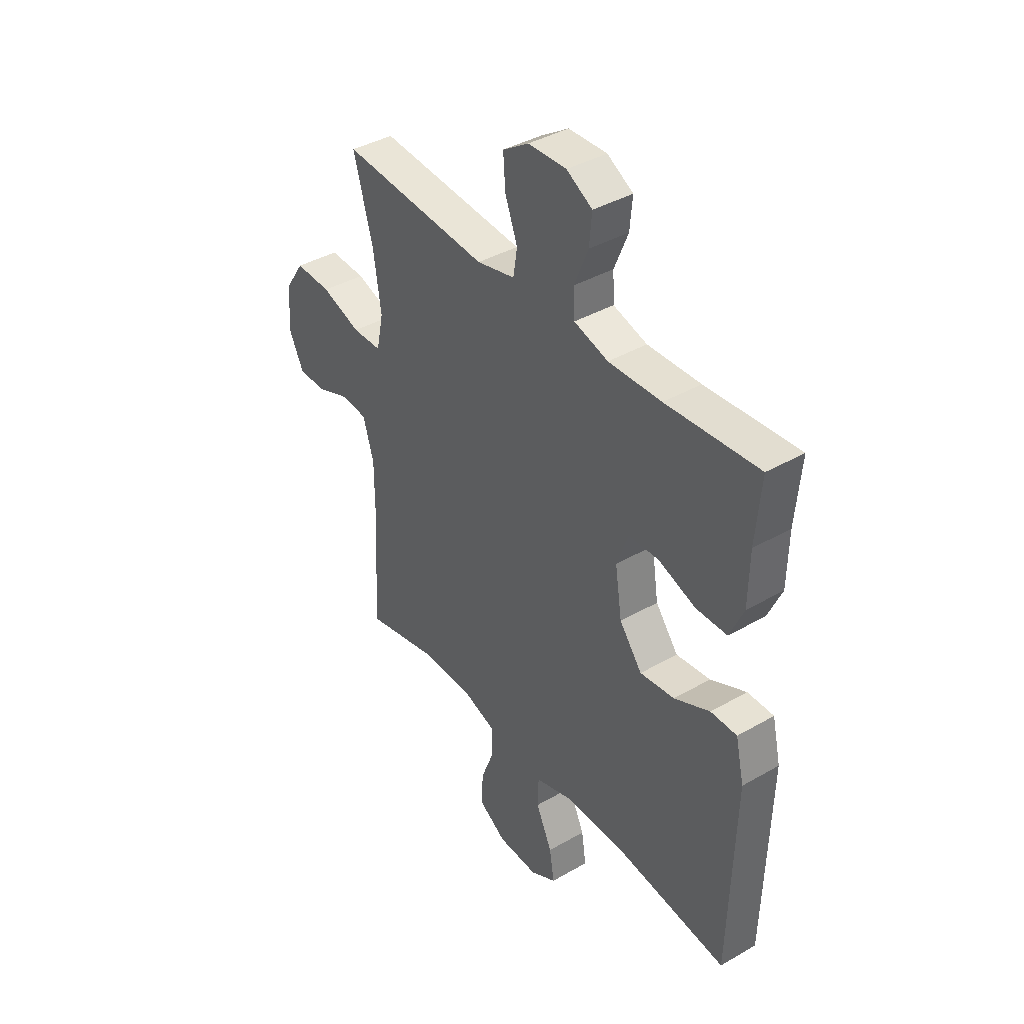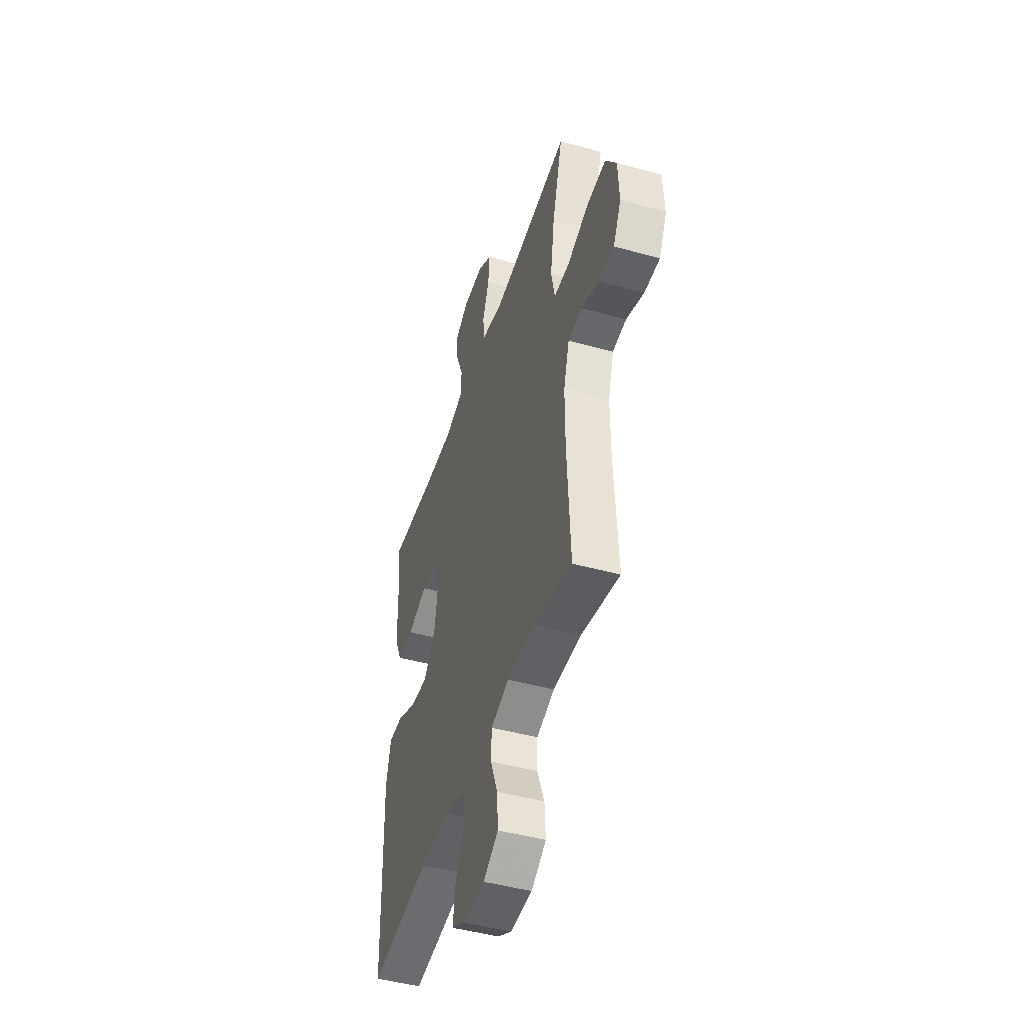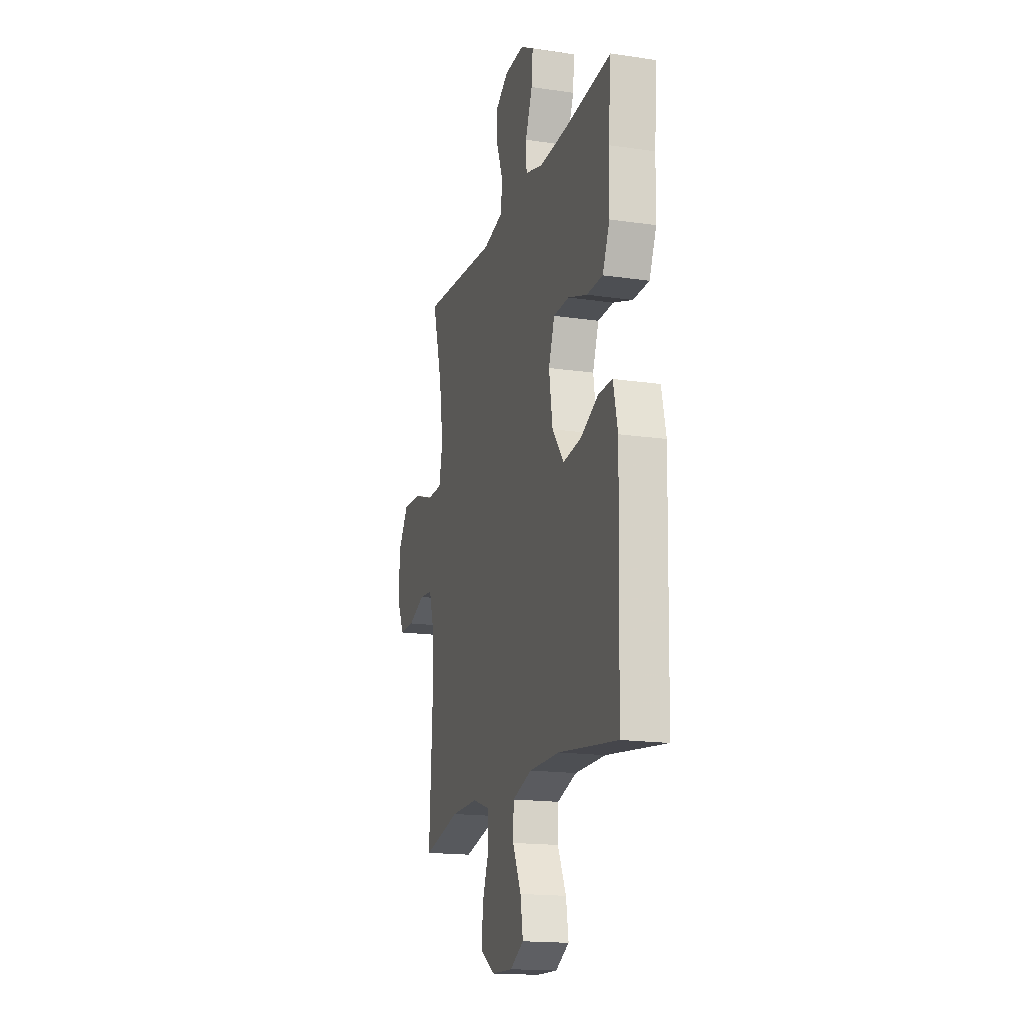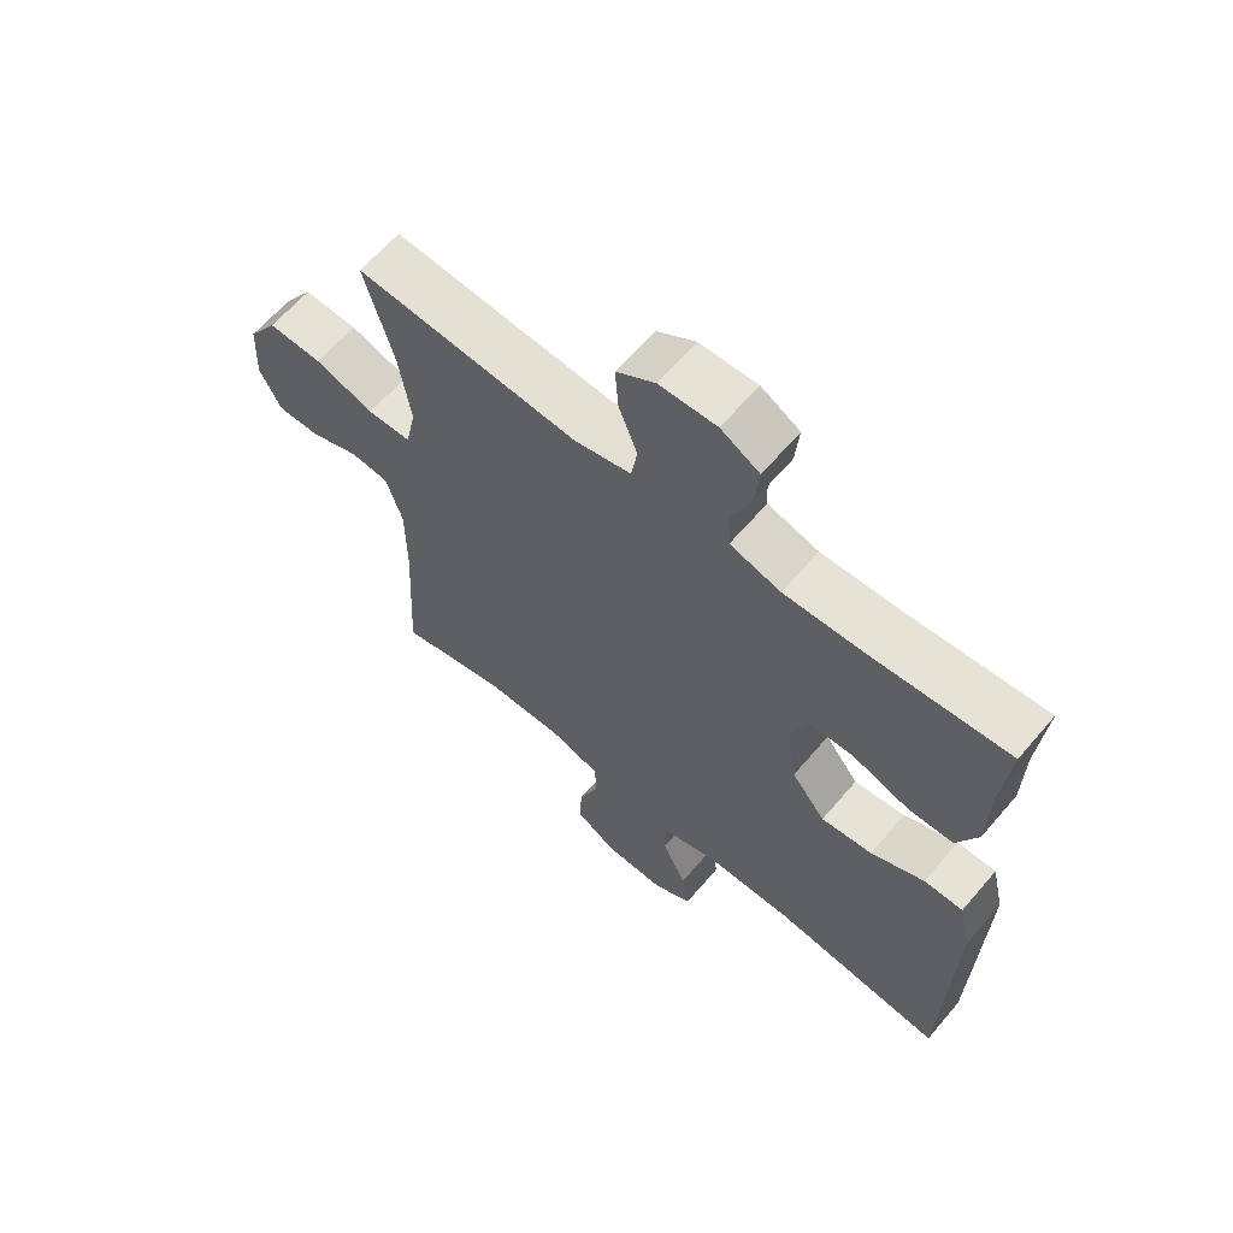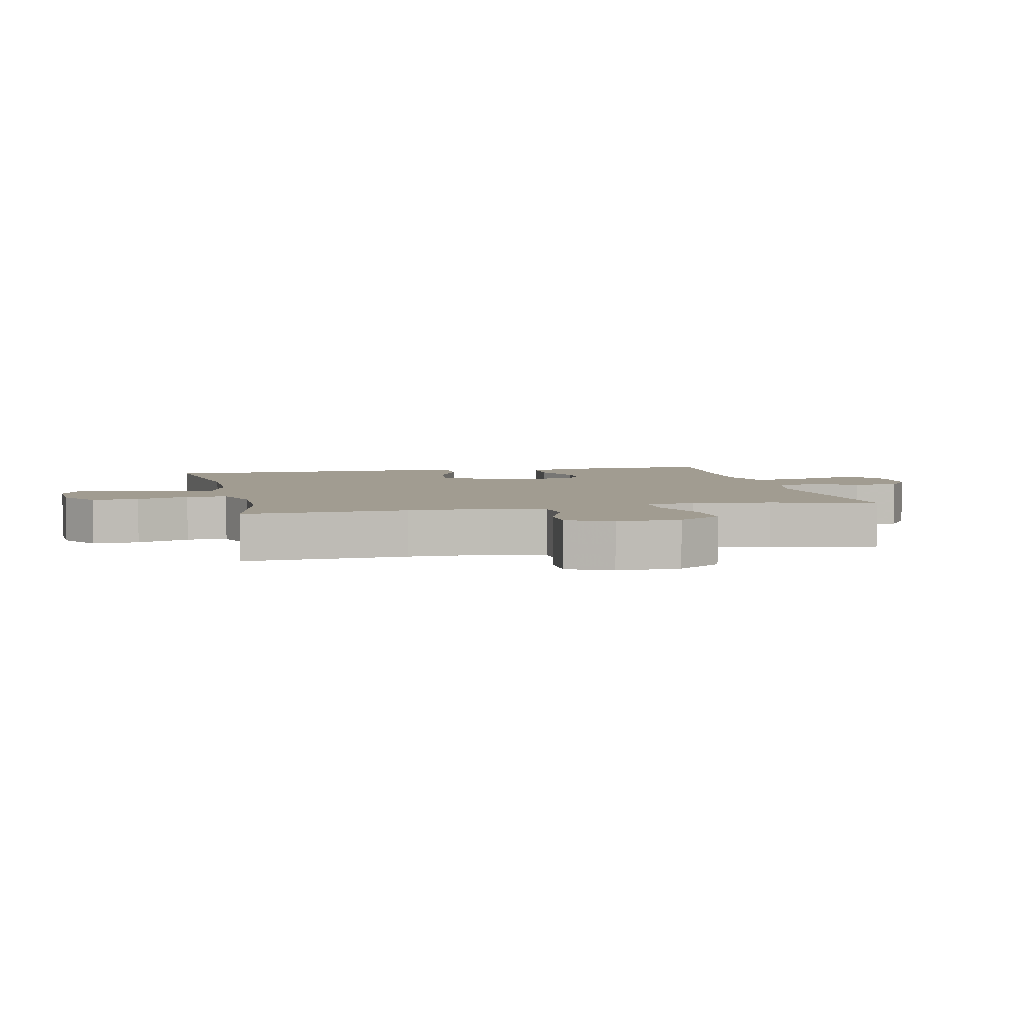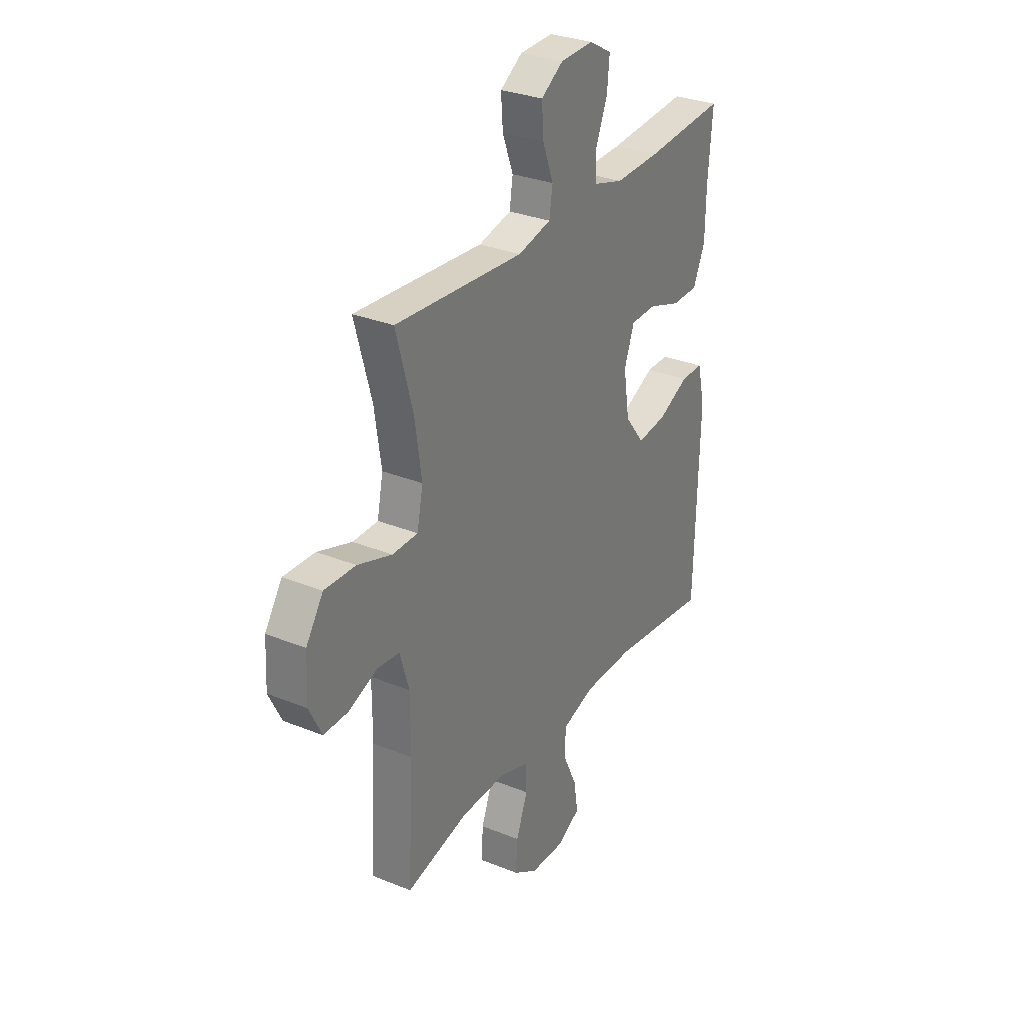
<metadata>
{"format":"obj","ext":"obj","renderer":"f3d","projection":"perspective","resolution":1024,"background":"white","views":[{"elev":39.7,"azim":54.5,"up":"+Z"},{"elev":-46.6,"azim":-107.5,"up":"+Z"},{"elev":-17.1,"azim":73.6,"up":"+Z"},{"elev":63.5,"azim":40.5,"up":"+Z"},{"elev":4.5,"azim":-102.7,"up":"+Y"},{"elev":30.4,"azim":-59.6,"up":"+Z"}]}
</metadata>
<code>
v -0.5 0.07 0.5
v -0.155 0.07 0.474
v -0.066 0.07 0.495
v -0.057 0.07 0.553
v -0.086 0.07 0.629
v -0.091 0.07 0.698
v -0.031 0.07 0.737
v 0.058 0.07 0.74
v 0.118 0.07 0.706
v 0.112 0.07 0.64
v 0.08 0.07 0.562
v 0.083 0.07 0.502
v 0.162 0.07 0.479
v 0.285 0.07 0.483
v 0.5 0.07 0.5
v 0.488 0.07 0.361
v 0.486 0.07 0.247
v 0.454 0.07 0.175
v 0.382 0.07 0.174
v 0.295 0.07 0.204
v 0.225 0.07 0.202
v 0.198 0.07 0.128
v 0.214 0.07 0.025
v 0.267 0.07 -0.043
v 0.347 0.07 -0.033
v 0.43 0.07 0.006
v 0.491 0.07 0.006
v 0.511 0.07 -0.081
v 0.5 0.07 -0.5
v 0.234 0.07 -0.466
v 0.097 0.07 -0.467
v 0.009 0.07 -0.495
v 0.007 0.07 -0.56
v 0.045 0.07 -0.641
v 0.056 0.07 -0.711
v -0.005 0.07 -0.745
v -0.099 0.07 -0.742
v -0.164 0.07 -0.701
v -0.16 0.07 -0.629
v -0.129 0.07 -0.548
v -0.131 0.07 -0.485
v -0.21 0.07 -0.459
v -0.332 0.07 -0.461
v -0.5 0.07 -0.5
v -0.486 0.07 -0.246
v -0.486 0.07 -0.12
v -0.511 0.07 -0.037
v -0.571 0.07 -0.031
v -0.648 0.07 -0.061
v -0.714 0.07 -0.062
v -0.748 0.07 0.006
v -0.743 0.07 0.105
v -0.697 0.07 0.174
v -0.613 0.07 0.171
v -0.521 0.07 0.14
v -0.453 0.07 0.141
v -0.437 0.07 0.218
v -0.455 0.07 0.339
v -0.5 0 0.5
v -0.155 0 0.474
v -0.066 0 0.495
v -0.057 0 0.553
v -0.086 0 0.629
v -0.091 0 0.698
v -0.031 0 0.737
v 0.058 0 0.74
v 0.118 0 0.706
v 0.112 0 0.64
v 0.08 0 0.562
v 0.083 0 0.502
v 0.162 0 0.479
v 0.285 0 0.483
v 0.5 0 0.5
v 0.488 0 0.361
v 0.486 0 0.247
v 0.454 0 0.175
v 0.382 0 0.174
v 0.295 0 0.204
v 0.225 0 0.202
v 0.198 0 0.128
v 0.214 0 0.025
v 0.267 0 -0.043
v 0.347 0 -0.033
v 0.43 0 0.006
v 0.491 0 0.006
v 0.511 0 -0.081
v 0.5 0 -0.5
v 0.234 0 -0.466
v 0.097 0 -0.467
v 0.009 0 -0.495
v 0.007 0 -0.56
v 0.045 0 -0.641
v 0.056 0 -0.711
v -0.005 0 -0.745
v -0.099 0 -0.742
v -0.164 0 -0.701
v -0.16 0 -0.629
v -0.129 0 -0.548
v -0.131 0 -0.485
v -0.21 0 -0.459
v -0.332 0 -0.461
v -0.5 0 -0.5
v -0.486 0 -0.246
v -0.486 0 -0.12
v -0.511 0 -0.037
v -0.571 0 -0.031
v -0.648 0 -0.061
v -0.714 0 -0.062
v -0.748 0 0.006
v -0.743 0 0.105
v -0.697 0 0.174
v -0.613 0 0.171
v -0.521 0 0.14
v -0.453 0 0.141
v -0.437 0 0.218
v -0.455 0 0.339
f 52 53 54 55
f 52 55 56
f 51 52 56
f 48 49 50 51
f 47 48 51 56
f 46 47 56
f 45 46 56 57
f 43 44 45 57
f 37 38 39 40
f 37 40 41
f 36 37 41
f 33 34 35 36
f 32 33 36 41
f 31 32 41 42
f 27 28 29 30
f 25 26 27 30
f 24 25 30 31
f 23 24 31 42
f 17 18 19 20
f 16 17 20 21
f 14 15 16 21
f 13 14 21 22
f 8 9 10 11
f 8 11 12
f 7 8 12
f 4 5 6 7
f 4 7 12
f 3 4 12
f 2 3 12 13
f 58 1 2
f 22 23 42 43
f 22 43 57 58
f 2 13 22 58
f 113 112 111 110
f 114 113 110
f 114 110 109
f 109 108 107 106
f 114 109 106 105
f 114 105 104
f 115 114 104 103
f 115 103 102 101
f 98 97 96 95
f 99 98 95
f 99 95 94
f 94 93 92 91
f 99 94 91 90
f 100 99 90 89
f 88 87 86 85
f 88 85 84 83
f 89 88 83 82
f 100 89 82 81
f 78 77 76 75
f 79 78 75 74
f 79 74 73 72
f 80 79 72 71
f 69 68 67 66
f 70 69 66
f 70 66 65
f 65 64 63 62
f 70 65 62
f 70 62 61
f 71 70 61 60
f 60 59 116
f 101 100 81 80
f 116 115 101 80
f 116 80 71 60
f 1 59 60 2
f 2 60 61 3
f 3 61 62 4
f 4 62 63 5
f 5 63 64 6
f 6 64 65 7
f 7 65 66 8
f 8 66 67 9
f 9 67 68 10
f 10 68 69 11
f 11 69 70 12
f 12 70 71 13
f 13 71 72 14
f 14 72 73 15
f 15 73 74 16
f 16 74 75 17
f 17 75 76 18
f 18 76 77 19
f 19 77 78 20
f 20 78 79 21
f 21 79 80 22
f 22 80 81 23
f 23 81 82 24
f 24 82 83 25
f 25 83 84 26
f 26 84 85 27
f 27 85 86 28
f 28 86 87 29
f 29 87 88 30
f 30 88 89 31
f 31 89 90 32
f 32 90 91 33
f 33 91 92 34
f 34 92 93 35
f 35 93 94 36
f 36 94 95 37
f 37 95 96 38
f 38 96 97 39
f 39 97 98 40
f 40 98 99 41
f 41 99 100 42
f 42 100 101 43
f 43 101 102 44
f 44 102 103 45
f 45 103 104 46
f 46 104 105 47
f 47 105 106 48
f 48 106 107 49
f 49 107 108 50
f 50 108 109 51
f 51 109 110 52
f 52 110 111 53
f 53 111 112 54
f 54 112 113 55
f 55 113 114 56
f 56 114 115 57
f 57 115 116 58
f 58 116 59 1

</code>
